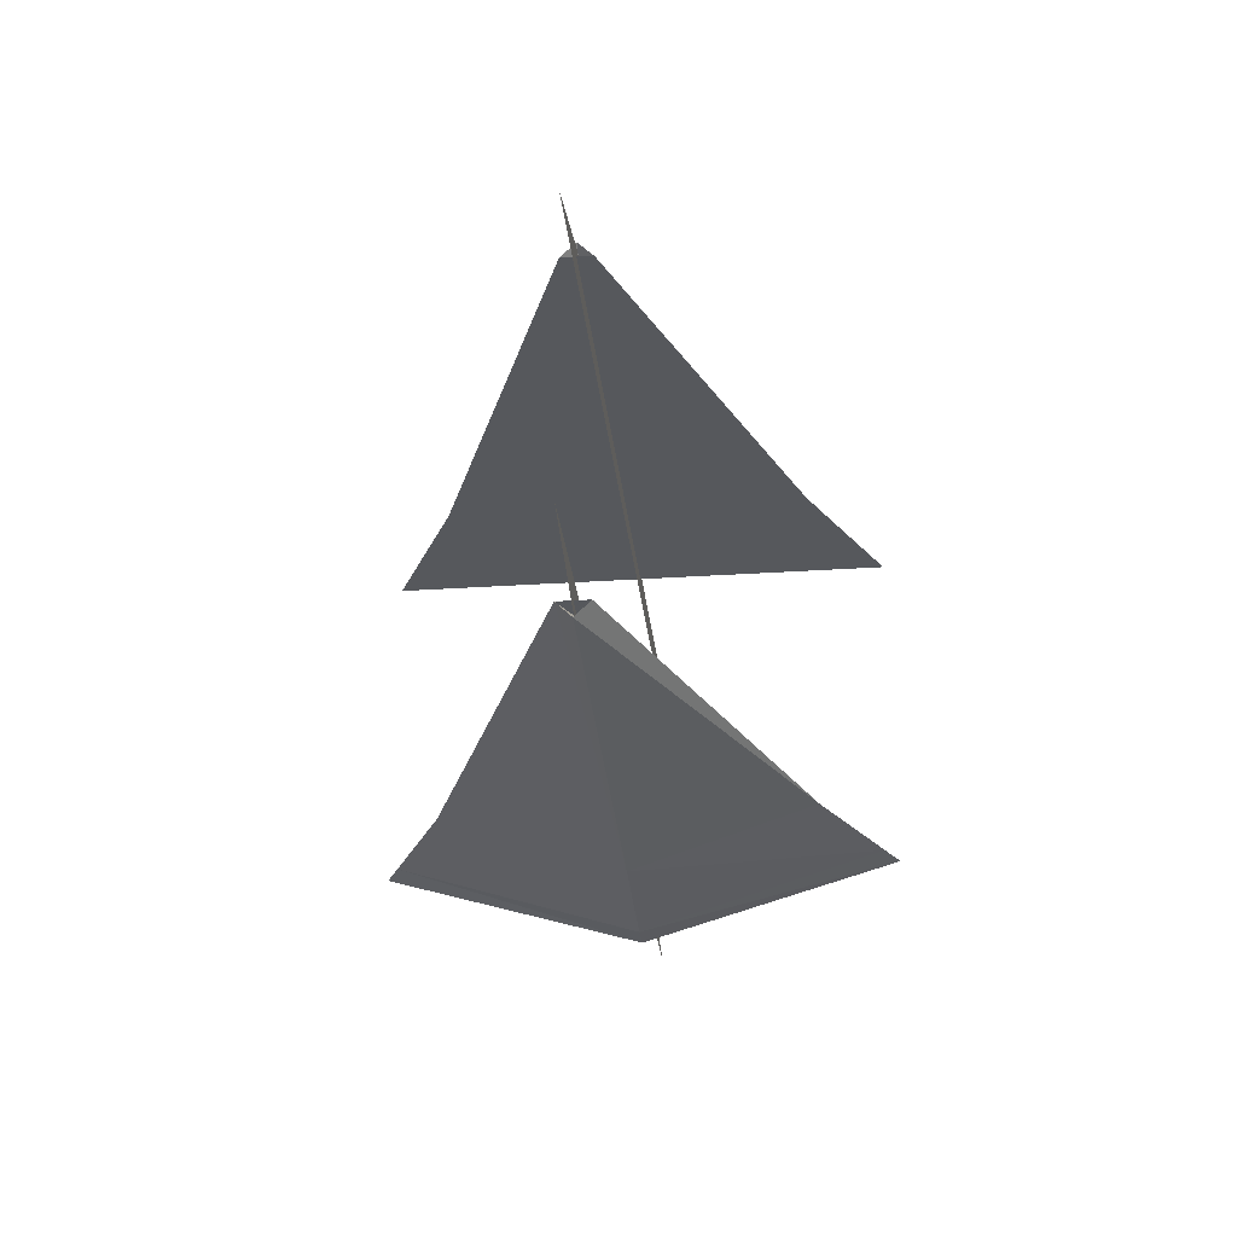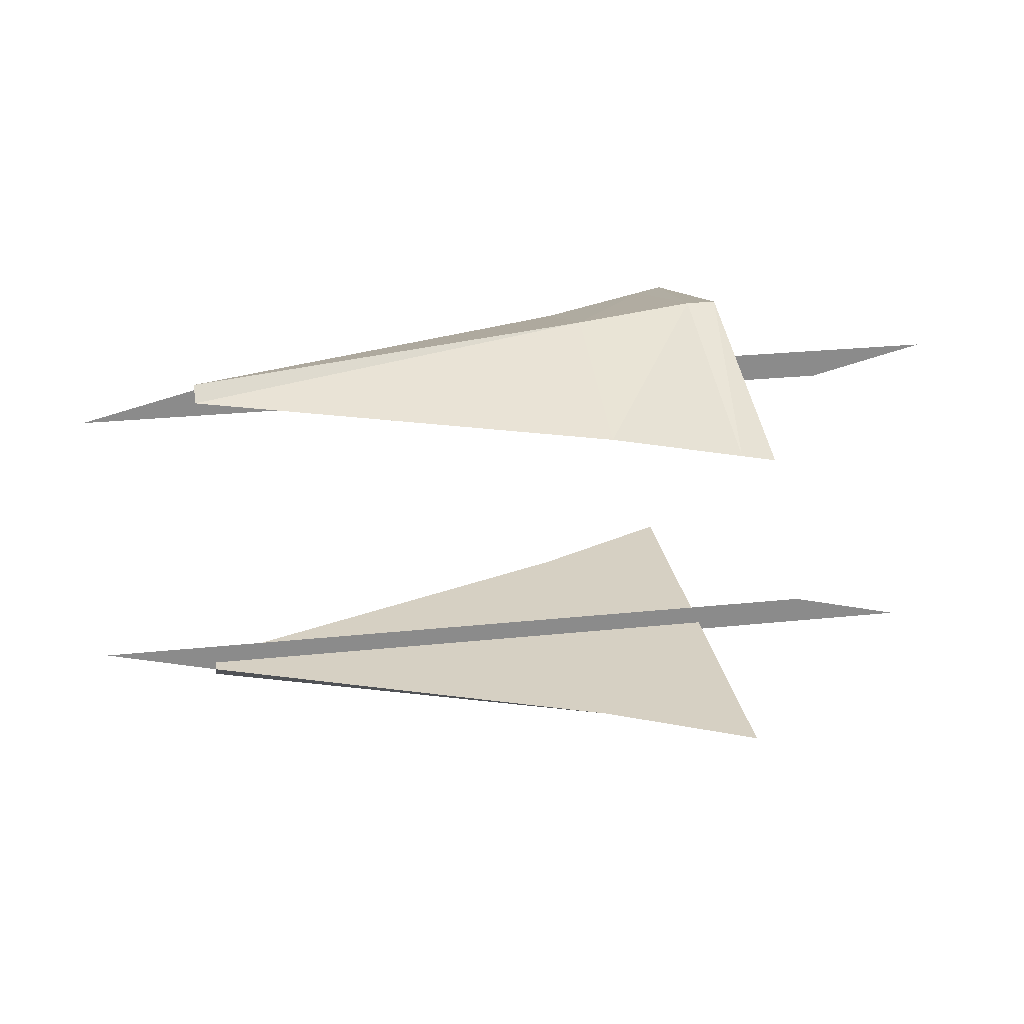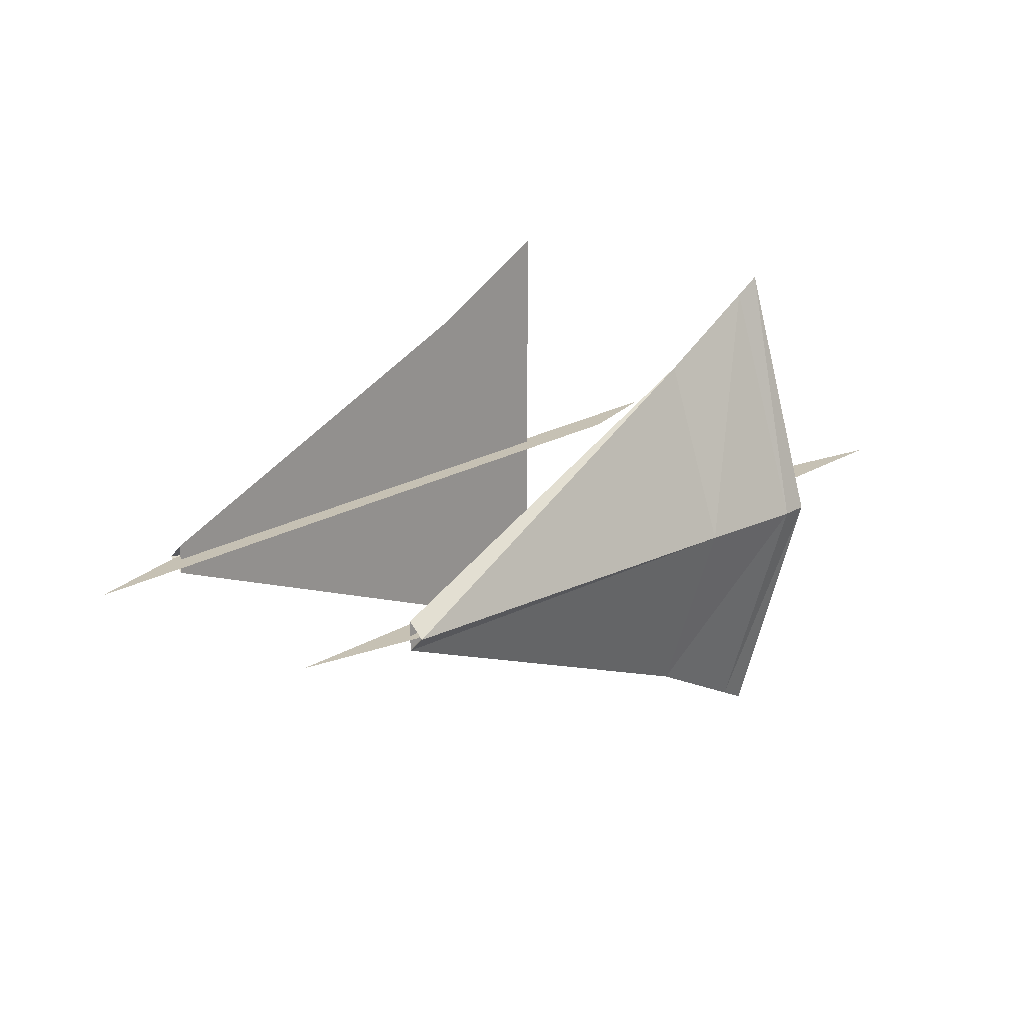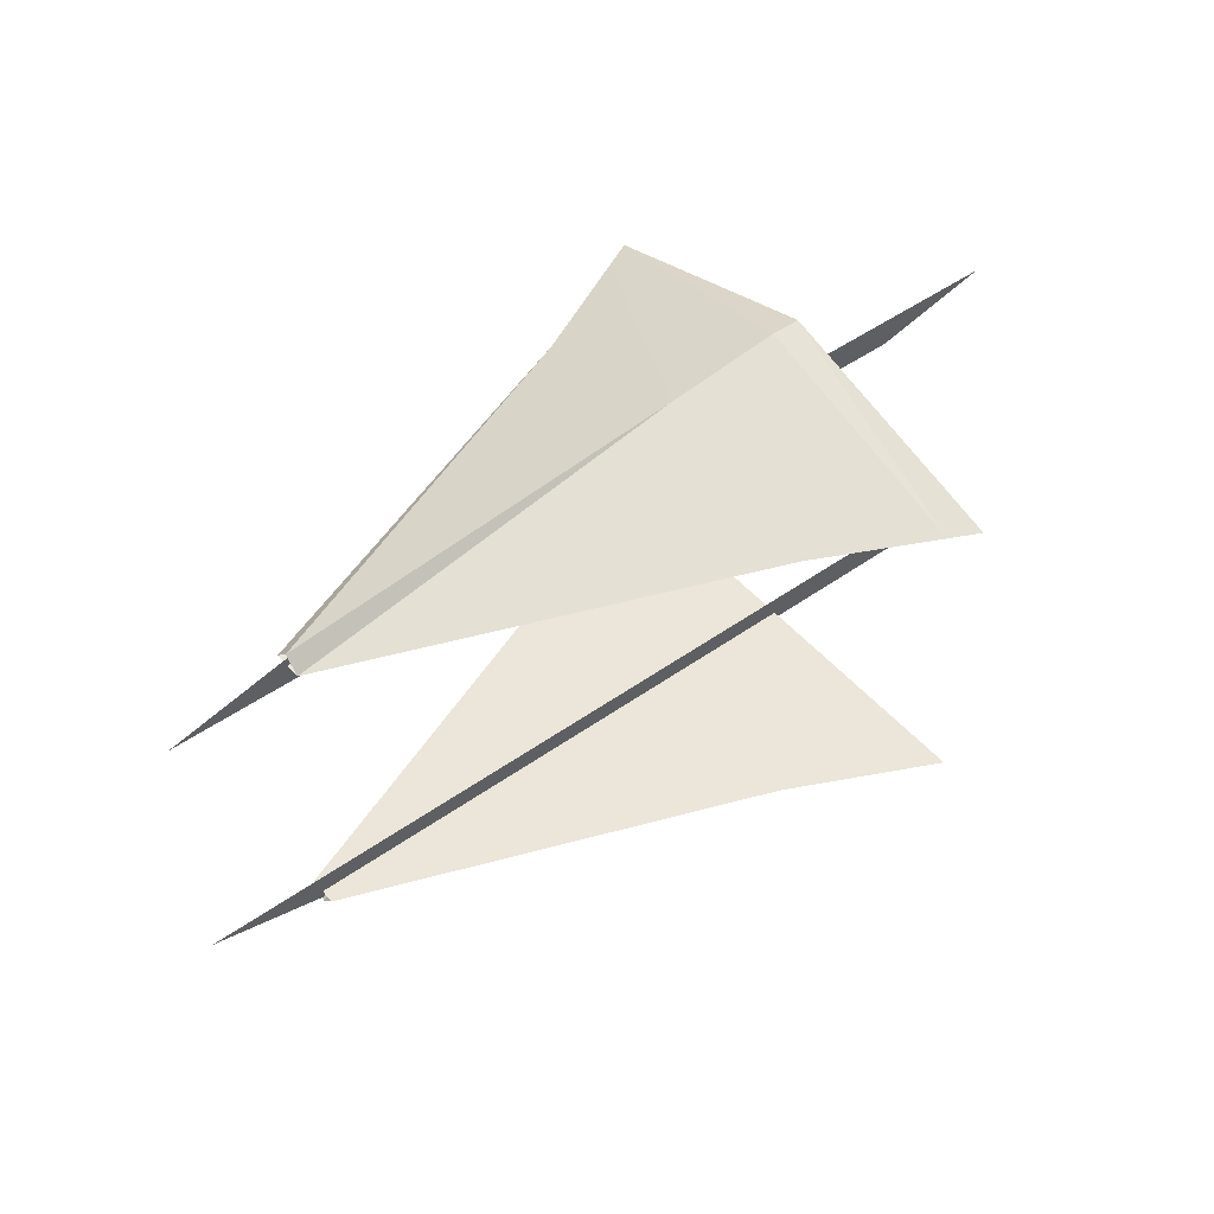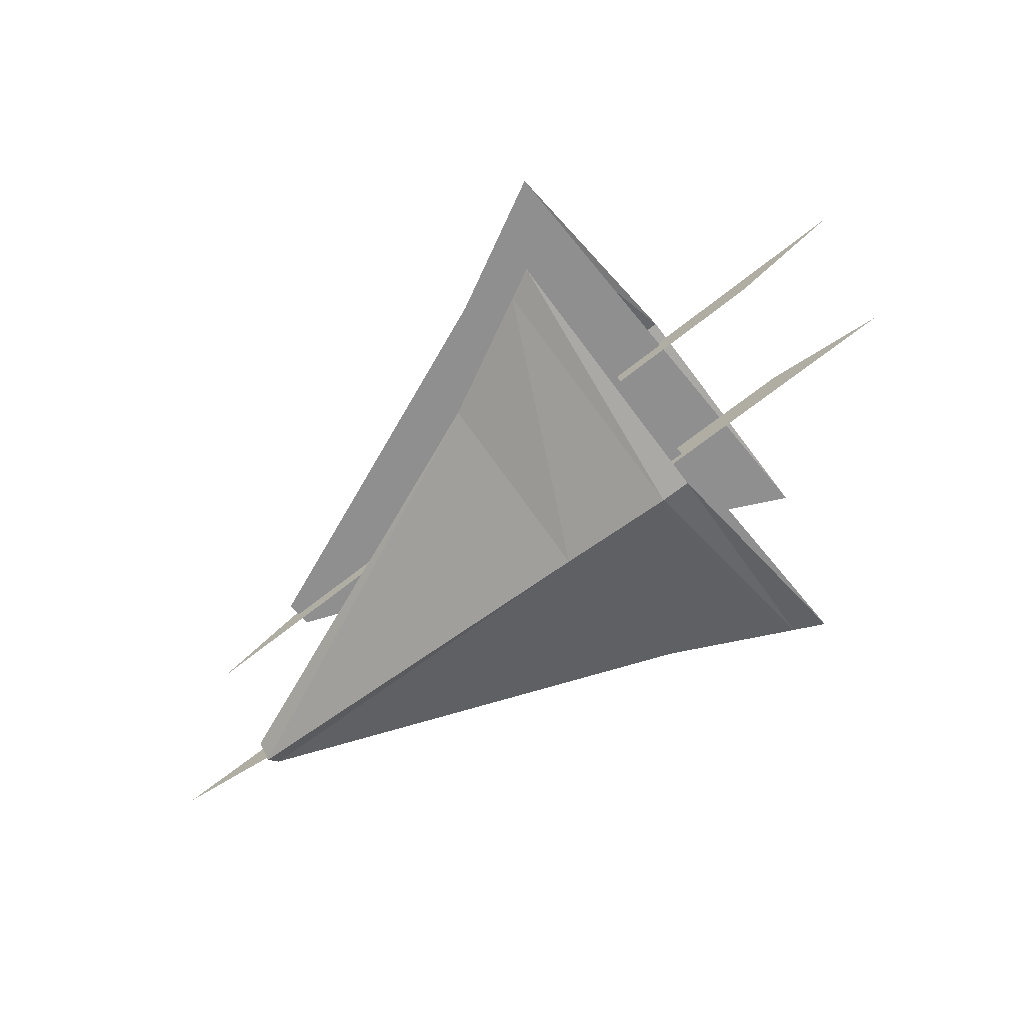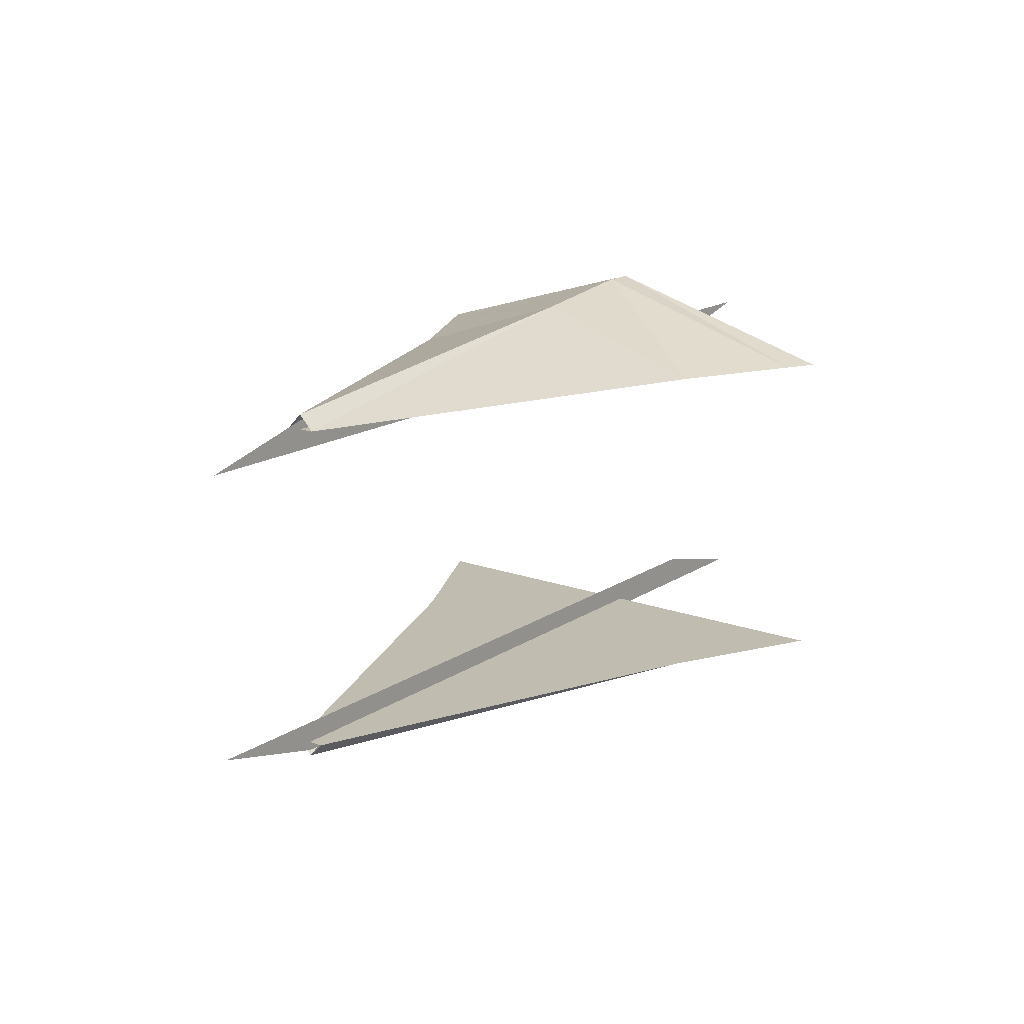
<metadata>
{"format":"obj","ext":"obj","renderer":"f3d","projection":"perspective","resolution":1024,"background":"white","views":[{"elev":-27.8,"azim":-84.1,"up":"+Y"},{"elev":26.5,"azim":-9.4,"up":"+Y"},{"elev":18.6,"azim":-49.8,"up":"+Z"},{"elev":48.1,"azim":-38.5,"up":"+Y"},{"elev":-65.4,"azim":39.0,"up":"+Y"},{"elev":16.3,"azim":-53.1,"up":"+Y"}]}
</metadata>
<code>
v -1.2 -0.55 0
v -1.2 -0.55 0
v -1.2 -0.55 0
v -1.3 -0.55 0.05
v -1.3 -0.6 0
v -1.3 -0.55 -0.05
v 0.1 -0.55 0.6
v 0.1 -0.75 0
v 0.1 -0.55 -0.6
v 0.5 -0.55 0.8
v 0.5 -0.8 0
v 0.5 -0.55 -0.8
v 0.6 -0.55 0.85
v 0.6 -0.8 0
v 0.6 -0.55 -0.85
v -1.2 0.55 0
v -1.2 0.55 0
v -1.2 0.55 0
v -1.3 0.55 -0.05
v -1.3 0.6 0
v -1.3 0.55 0.05
v 0.1 0.55 -0.6
v 0.1 0.75 0
v 0.1 0.55 0.6
v 0.5 0.55 -0.8
v 0.5 0.8 0
v 0.5 0.55 0.8
v 0.6 0.55 -0.85
v 0.6 0.8 0
v 0.6 0.55 0.85
v -1.3 -0.58 0
v 0.86 -0.58 0
v 0.86 -0.58 0
v 1.4 -0.58 0
v -1.7 -0.48 0
v 1 -0.48 0
v -1.3 0.58 0
v 0.86 0.58 0
v 0.86 0.58 0
v 1.4 0.58 0
v -1.7 0.48 0
v 1 0.48 0
f 4 1 2
f 5 4 2
f 5 2 3
f 6 5 3
f 6 3 4
f 3 1 4
f 7 4 5
f 8 7 5
f 8 5 6
f 9 8 6
f 9 6 7
f 6 4 7
f 10 7 8
f 11 10 8
f 11 8 9
f 12 11 9
f 12 9 10
f 9 7 10
f 13 10 11
f 14 13 11
f 14 11 12
f 15 14 12
f 15 12 13
f 12 10 13
f 19 16 17
f 20 19 17
f 20 17 18
f 21 20 18
f 21 18 19
f 18 16 19
f 22 19 20
f 23 22 20
f 23 20 21
f 24 23 21
f 24 21 22
f 21 19 22
f 25 22 23
f 26 25 23
f 26 23 24
f 27 26 24
f 27 24 25
f 24 22 25
f 28 25 26
f 29 28 26
f 29 26 27
f 30 29 27
f 30 27 28
f 27 25 28
f 31 32 35
f 35 32 36
f 32 34 36
f 31 35 33
f 35 36 33
f 33 36 34
f 38 37 41
f 38 41 42
f 40 38 42
f 39 41 37
f 39 42 41
f 40 42 39

</code>
